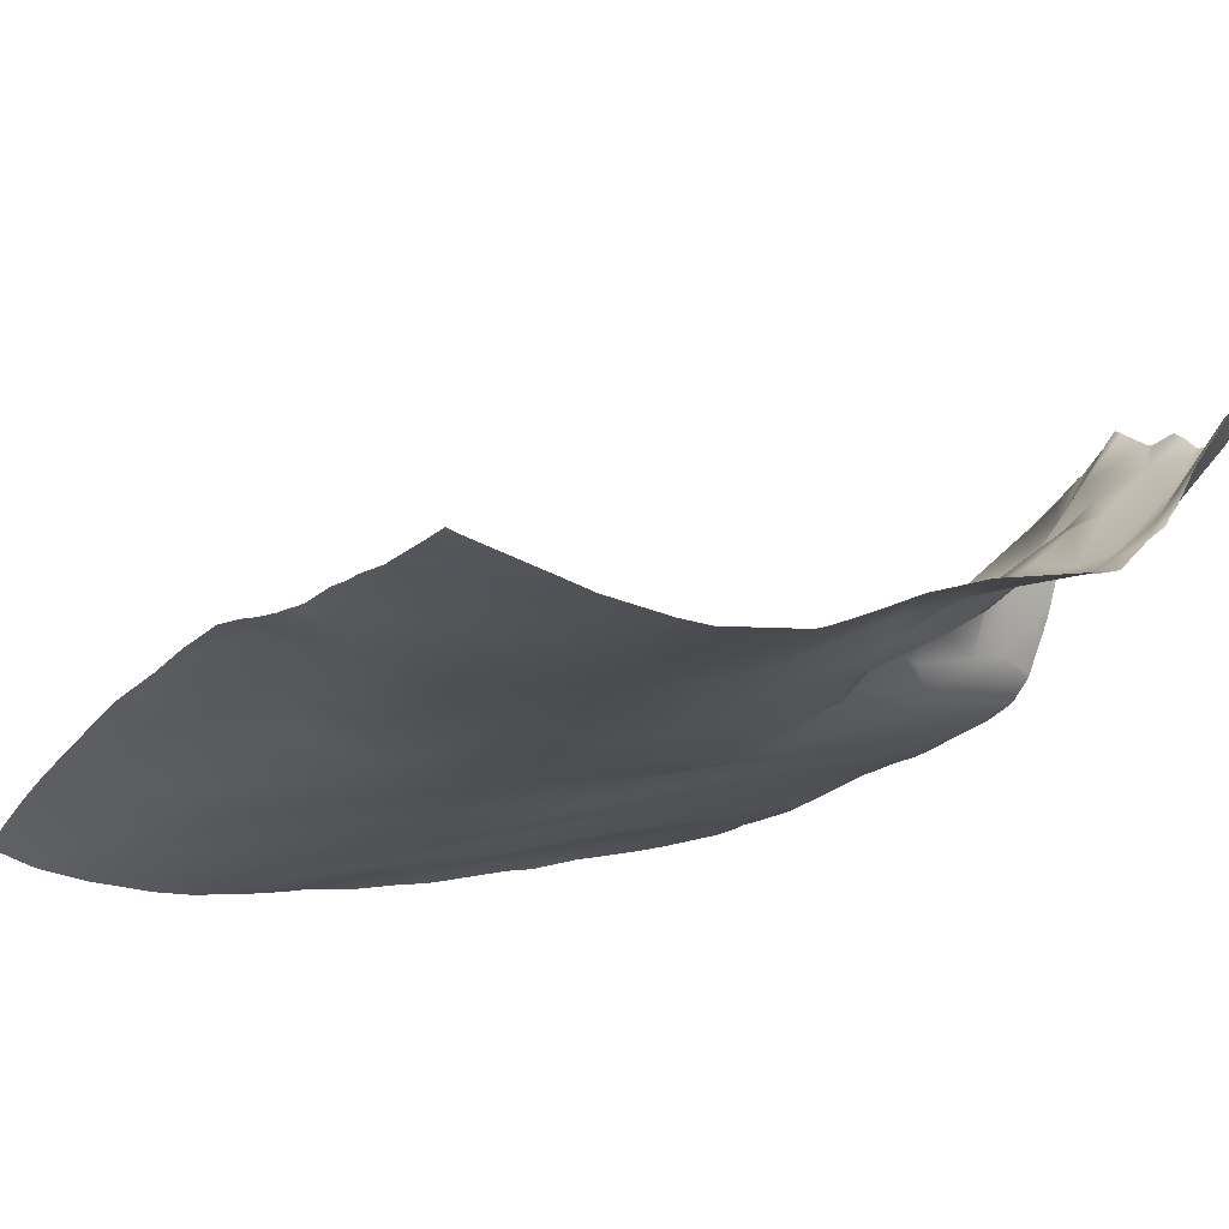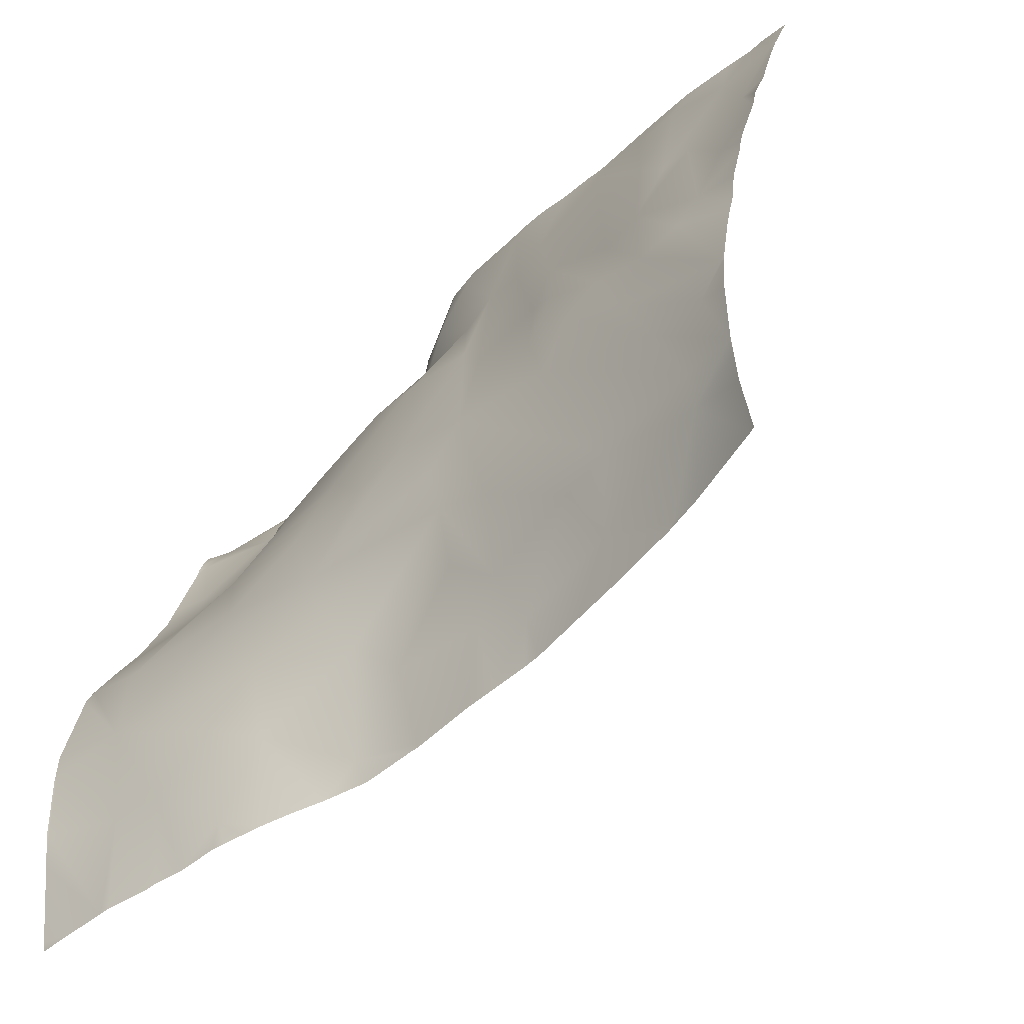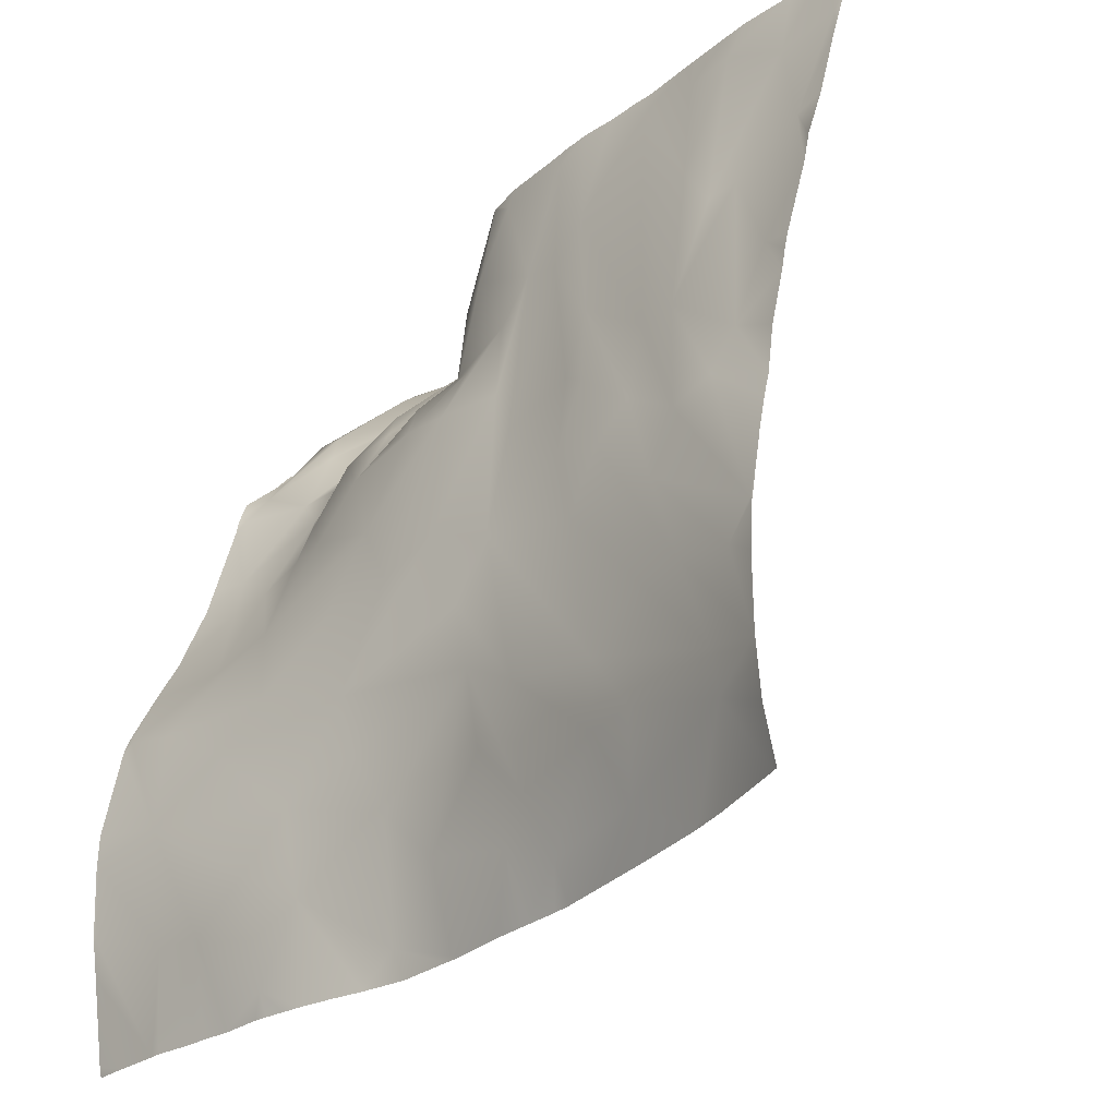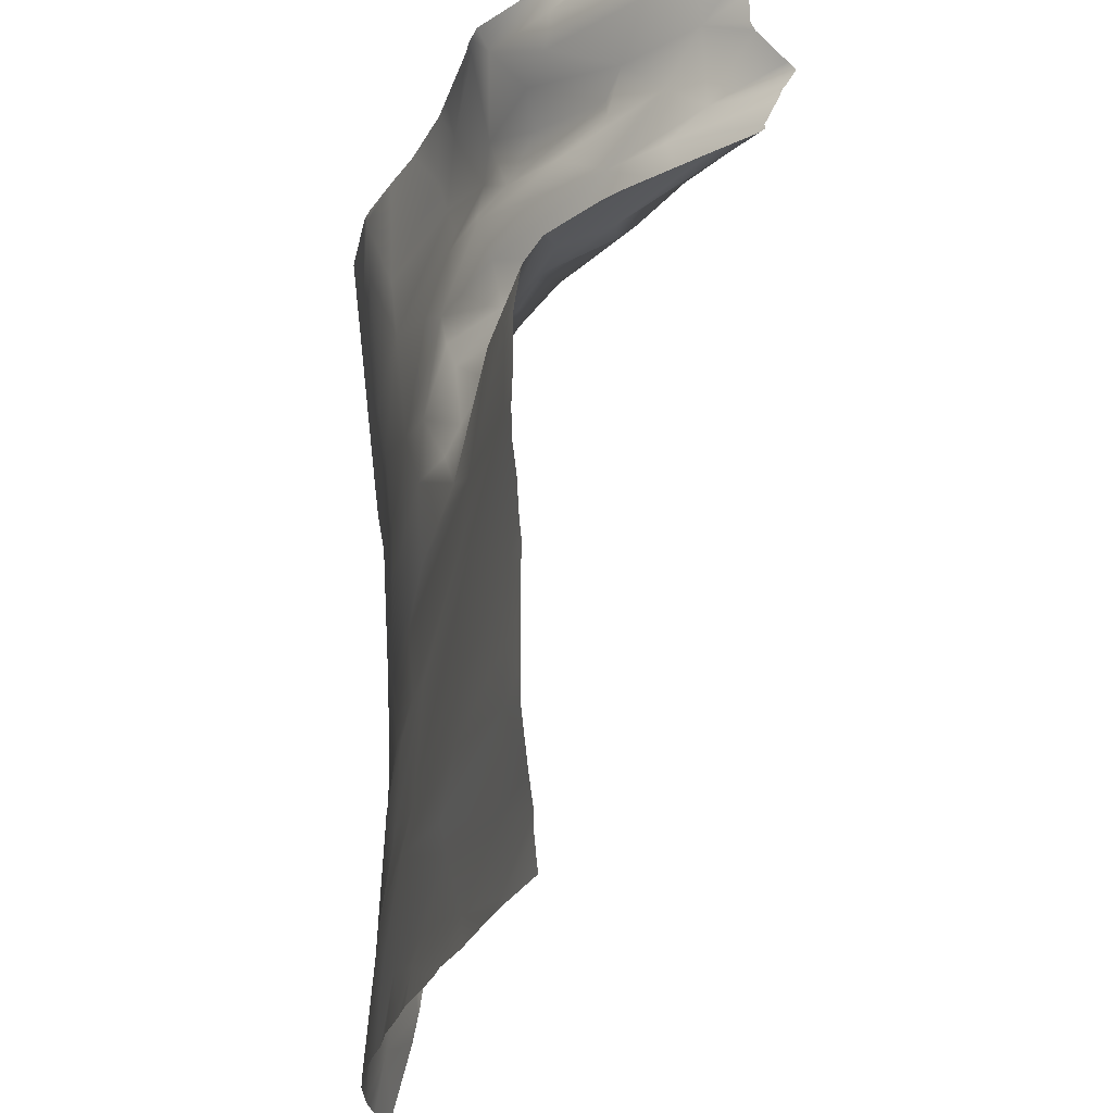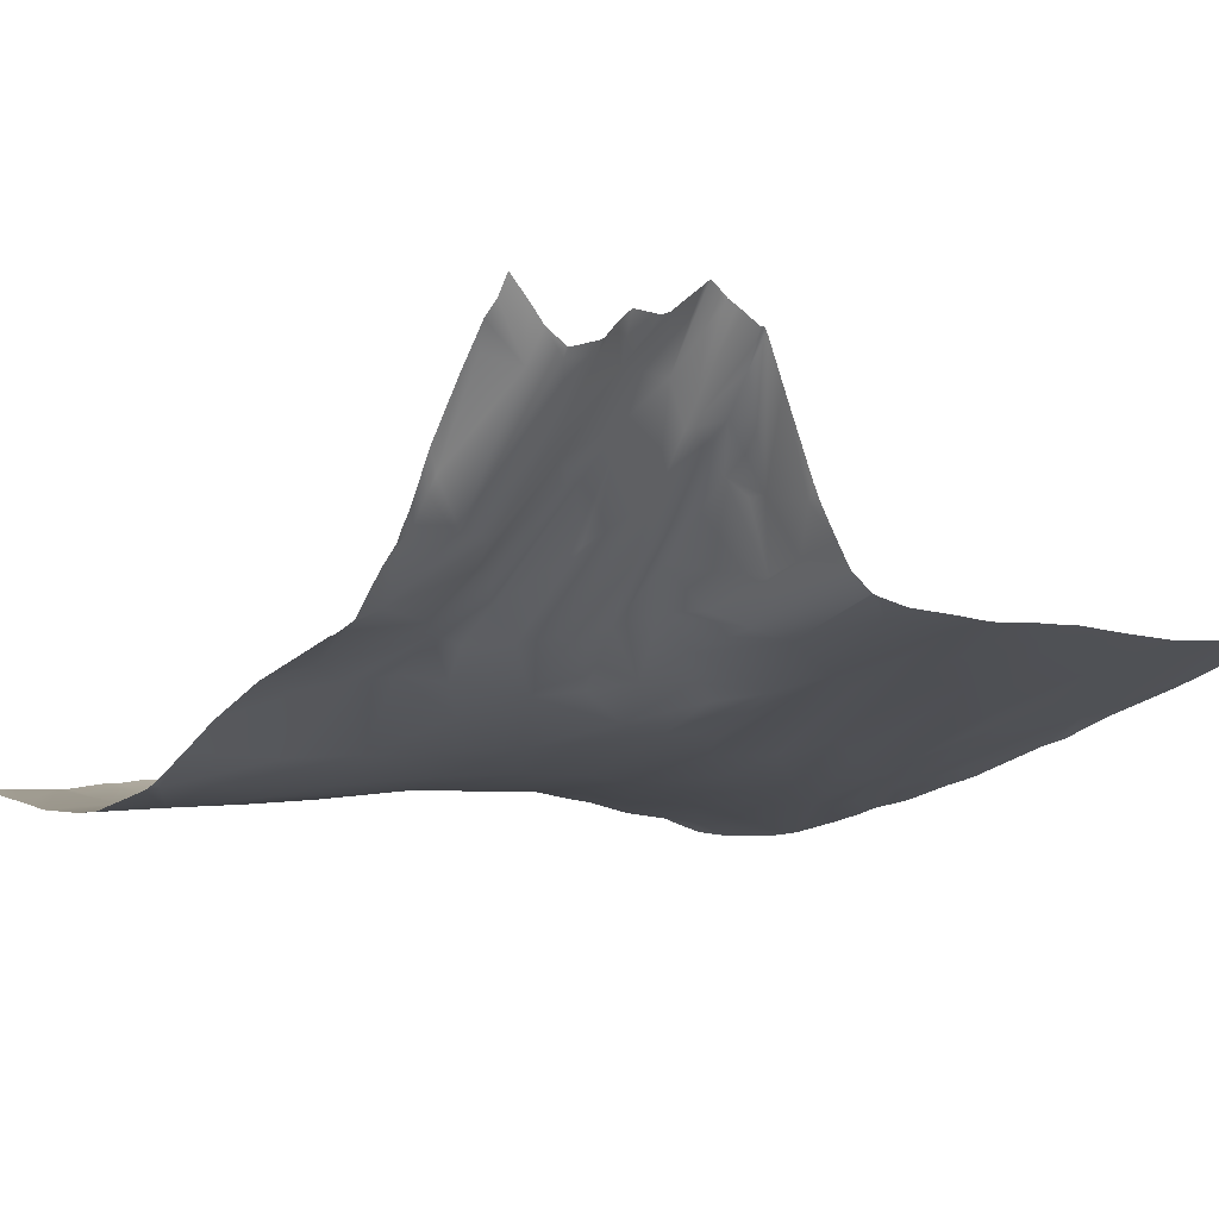
<metadata>
{"format":"obj","ext":"obj","renderer":"f3d","projection":"perspective","resolution":1024,"background":"white","views":[{"elev":-21.4,"azim":-123.7,"up":"+Y"},{"elev":-50.9,"azim":42.9,"up":"+Z"},{"elev":-30.3,"azim":47.0,"up":"+Z"},{"elev":66.9,"azim":87.0,"up":"+Z"},{"elev":-5.4,"azim":-38.1,"up":"+Y"}]}
</metadata>
<code>
o lod_0_627_Cube
v 375.1 -21.05 294.5
v 381.1 -23.18 297.1
v 381 -22.78 310.2
v 373.9 -19.41 327.5
v 375.9 -18.13 332.2
v 378 -22.42 307
v 369.4 -19.76 326
v 366.6 -19.87 320
v 371.3 -21.44 309
v 366.8 -16.76 339.9
v 361.7 -17.66 331.7
v 361.5 -15.34 341
v 358.5 -18.64 327.5
v 352 -13.7 348.5
v 354.3 -16.44 337.8
v 351.7 -17.15 330.6
v 350.7 -15.08 340.5
v 355.1 -18.68 321.3
v 342.5 -17.79 325.3
v 365.5 -20.44 309.6
v 374.9 -21.75 298.9
v 359 -20.03 304.8
v 364.1 -20.52 298
v 358.4 -19.33 298.1
v 361.5 -17.91 290.6
v 369.3 -17.84 286.4
v 349.9 -15.82 290
v 347.7 -19.14 307.4
v 347.5 -17.52 296.6
v 344.3 -16.61 292.4
v 334 -13.69 286.3
v 333.2 -15.8 295.6
v 326.2 -14.22 289.2
v 341.2 -17.33 303.3
v 340.9 -18.59 311.4
v 328.4 -17.51 301.1
v 316.3 -18.3 296
v 339.1 -18.49 318.8
v 324.5 -18.62 308.3
v 322.2 -18.7 315.4
v 315.6 -19.69 305.4
v 333.8 -17.35 329.4
v 310 -20.18 300
v 310.7 -17.9 288.4
v 295 -20.9 309.6
v 302.7 -19.94 295.6
v 303.7 -19.77 315.3
v 309 -18.61 320.1
v 293.3 -18.98 321.4
v 317.6 -17.68 325.9
v 305.3 -15.92 330.2
v 326.7 -17.28 327.4
v 320.5 -15.08 336.3
v 330.4 -13.6 346.4
v 338.9 -13.68 344.9
v 342.9 -15.43 338
v 342.9 -9.271 360.9
v 337.8 -8.417 363
v 346 -8.527 365.9
v 338.9 -4.96 378.6
v 335.4 -9.929 356.7
v 330.2 -4.532 378.3
v 330.9 -10.78 353
v 327.4 -6.096 368.8
v 324.1 -12.86 347.7
v 328 -9.06 354
v 324.7 -6.456 357.4
v 321.4 -9.328 353.6
v 312.8 -10.71 347.9
v 317.3 -10.14 350.6
v 320 -3.027 358.5
v 316.4 -4.49 355.9
v 314.9 -6.026 353.6
v 309.2 -12.5 340.8
v 311.6 -5.247 356.9
v 304.5 -9.667 346.2
v 300.5 -8.951 343.5
v 296.4 -9.736 341.1
v 306 -6.522 354.7
v 299.5 -5.715 350.9
v 302.9 -6.527 350.6
v 297.7 -16.36 328.2
v 302.6 -3.43 355.7
v 286.9 -19.19 323
v 292.2 -10.6 339.8
v 290.4 -8.545 345.4
v 296.6 -4.954 354.4
v 287 -6.338 355.9
v 288.8 -4.543 358.9
v 287.2 1.636 365.8
v 286.3 -21.46 308.3
v 286.2 -21.02 300.2
v 296.8 -20.27 296.2
v 319.4 4.986 380
v 323.9 -4.848 367
v 321.6 0.5181 376.4
v 321.3 -3.207 363.9
v 318.7 6.163 375.1
v 321.8 -0.7479 372
v 317.5 0.9661 362.2
v 318.9 6.201 372.6
v 314.2 0.3631 361.3
v 317 8.097 371.5
v 314.6 12.61 374.8
v 313.9 16.47 378.4
v 310.1 5.777 370.2
v 310 11.2 374.3
v 309 21.38 381
v 307.1 15.32 375.8
v 295.7 15.19 380.2
v 299.9 15.09 378.1
v 292 14.48 380.6
v 303.7 11.63 373.9
v 295.2 10.17 376.4
v 298.9 7.957 370.8
v 305.6 1.439 365.2
v 302.9 6.322 368
v 308.2 -1.613 362.3
v 301.1 6.285 368
v 299 -0.3139 360.1
v 295.9 -1.032 362.9
v 294.3 0.9161 367
v 290.5 1.559 368.1
v 287.4 5.798 369.1
v 289.5 13.77 378.7
v 286.8 15.03 376
v 377.9 -16.02 341.4
v 378.1 -10.8 358.9
v 371.1 -12.03 354.4
v 380.5 -7.16 372.5
v 373.3 -6.963 372.1
v 367.8 -12.4 353.7
v 365.3 -6.141 376.7
v 363.1 -10.73 360.6
v 355.8 -9.365 362.3
v 352.3 -5.066 377.9
v 359.9 -6.011 376.4
v 352.2 -4.014 381.2
v 358.3 -4.398 381.2
v 359.7 -4.478 381.2
v 381.2 -4.282 380.6
v 381.2 -4.03 381.2
v 380.5 -4.102 381.2
v 381.2 -7.109 372.5
v 377.9 -4.221 381.2
v 376 -4.143 381.2
v 372.6 -4.421 381.2
v 366.8 -4.773 381.2
v 363.8 -4.664 381.2
v 381.2 -8.336 368.6
v 381.2 -10.85 359.7
v 381.2 -12.99 353.5
v 381.2 -13.78 350
v 381.2 -16.7 340.2
v 381.2 -17.66 335.7
v 381.2 -17.17 338.2
v 381.2 -19.29 329
v 381.2 -20.1 323.6
v 381.2 -20.76 321
v 381.2 -22.72 310.6
v 381.2 -21.56 317.1
v 381.2 -22.83 310
v 381.2 -22.87 309.8
v 381.2 -23.23 297.2
v 381.2 -23.25 304.9
v 381.2 -23.21 297
v 381.2 -23.19 296.9
v 381.2 -23.02 294.7
v 372.5 -18.52 285.9
v 380.7 -21.11 285.9
v 381.2 -22.69 291.3
v 381.2 -21.32 285.9
v 369.3 -17.74 285.9
v 368.5 -17.53 285.9
v 361 -16.16 285.9
v 355.3 -15.25 285.9
v 350.2 -14.41 285.9
v 350.2 -4.117 381.2
v 326.6 -2.904 381.2
v 330.2 -3.665 381.2
v 337 -4.072 381.2
v 339.5 -4.293 381.2
v 346.2 -4.135 381.2
v 342.6 -4.395 381.2
v 325.9 -2.731 381.2
v 325.8 -2.658 381.2
v 323.2 -0.7509 381.2
v 318.9 6.539 381.2
v 319.7 4.775 381.2
v 321.6 1.738 381.2
v 315.4 14.79 381.2
v 322.9 -0.3598 381.2
v 313.2 19.73 381.2
v 313.6 19.07 381.2
v 308.9 21.87 381.2
v 309.1 21.65 381.2
v 312.8 19.69 381.2
v 310.1 21.16 381.2
v 307.1 23.04 381.2
v 306.3 22.34 381.2
v 301.7 19.28 381.2
v 302.7 19.67 381.2
v 297.2 18.19 381.2
v 295.7 16.61 381.2
v 292.1 15.36 381.2
v 295.3 16.36 381.2
v 291.8 15.45 381.2
v 289.6 16.85 381.2
v 298.6 19.42 381.2
v 285.9 -11.47 339.6
v 285.9 -10.11 342.9
v 285.9 -16.01 329.6
v 285.9 -13.3 334.9
v 285.9 -18.71 324.1
v 285.9 -21.42 311.7
v 285.9 -19.52 321.8
v 285.9 -21.48 308.6
v 288 18.61 381.2
v 285.9 20.82 381.2
v 285.9 18.86 379.8
v 285.9 13.42 374.5
v 285.9 17.47 377.9
v 285.9 7.974 370.3
v 285.9 2.936 367.3
v 285.9 1.55 366.2
v 285.9 0.3856 365.5
v 285.9 -9.284 346
v 285.9 -6.825 354.9
v 285.9 -5.661 359
v 285.9 -1.605 363
v 285.9 -6.356 357
v 285.9 -6.723 355.7
v 285.9 -19.35 322.4
v 285.9 -21.5 308
v 348.3 -14.28 285.9
v 344.5 -14.19 285.9
v 340.8 -14.11 285.9
v 334.1 -13.56 285.9
v 318.9 -15.48 285.9
v 322.3 -14.57 285.9
v 333.1 -13.6 285.9
v 327.1 -13.56 285.9
v 313.1 -16.68 285.9
v 315.2 -16.33 285.9
v 311 -17.04 285.9
v 305.1 -17.27 285.9
v 309.6 -17.24 285.9
v 289.5 -18.65 285.9
v 294.4 -18.5 285.9
v 285.9 -18.91 287
v 285.9 -20.39 296.2
v 295.5 -18.5 285.9
v 300.2 -17.8 285.9
v 301.8 -17.74 285.9
v 286.1 -18.67 285.9
v 285.9 -18.72 286.2
v 285.9 -21.06 300.2
v 285.9 -21 299.8
v 285.9 -18.64 285.9
f 4 3 7
f 6 8 3
f 3 8 7
f 6 2 9
f 6 9 8
f 7 10 4
f 4 10 5
f 7 8 11
f 7 12 10
f 7 11 12
f 8 13 11
f 9 13 8
f 11 14 12
f 11 13 15
f 11 15 14
f 13 16 15
f 15 17 14
f 15 16 17
f 13 18 16
f 9 18 13
f 16 19 17
f 18 19 16
f 20 18 9
f 21 20 9
f 2 21 9
f 20 22 18
f 21 22 20
f 18 22 19
f 2 1 21
f 21 23 22
f 1 23 21
f 24 22 23
f 1 25 23
f 25 24 23
f 1 26 25
f 174 25 26
f 25 27 24
f 24 28 22
f 28 19 22
f 27 29 24
f 24 29 28
f 27 236 30
f 27 30 29
f 31 32 30
f 241 33 31
f 31 33 32
f 30 32 34
f 29 30 34
f 29 34 35
f 34 32 35
f 29 35 28
f 32 33 36
f 32 36 35
f 33 37 36
f 28 35 38
f 28 38 19
f 36 39 35
f 35 40 38
f 35 39 40
f 36 41 39
f 39 41 40
f 36 37 41
f 40 42 38
f 19 38 42
f 37 43 41
f 37 44 43
f 43 45 41
f 44 46 43
f 43 46 45
f 41 45 47
f 40 41 47
f 40 47 48
f 47 49 48
f 47 45 49
f 40 48 50
f 48 49 51
f 48 51 50
f 40 50 52
f 42 40 52
f 50 53 52
f 51 53 50
f 42 52 54
f 52 53 54
f 42 54 55
f 19 42 55
f 56 19 55
f 17 19 56
f 17 56 57
f 17 57 14
f 56 55 58
f 57 56 58
f 14 57 59
f 14 59 12
f 57 58 60
f 59 57 60
f 55 61 58
f 55 54 61
f 58 62 60
f 54 63 61
f 58 64 62
f 61 64 58
f 54 65 63
f 54 53 65
f 63 66 61
f 65 66 63
f 66 67 61
f 61 67 64
f 65 68 66
f 66 68 67
f 53 69 65
f 65 70 68
f 65 69 70
f 68 71 67
f 68 70 72
f 71 68 72
f 69 73 70
f 70 73 72
f 53 74 69
f 53 51 74
f 69 75 73
f 73 75 72
f 74 76 69
f 51 77 74
f 74 77 76
f 51 78 77
f 69 76 79
f 69 79 75
f 76 77 80
f 77 78 80
f 76 81 79
f 81 76 80
f 51 82 78
f 51 49 82
f 81 80 83
f 81 83 79
f 49 84 82
f 45 84 49
f 82 85 78
f 84 212 82
f 82 213 85
f 78 85 86
f 78 86 80
f 85 211 86
f 84 233 214
f 80 86 87
f 80 87 83
f 84 216 233
f 45 216 84
f 86 211 227
f 86 228 88
f 87 86 88
f 88 232 231
f 88 89 87
f 89 231 229
f 89 230 90
f 90 226 225
f 91 234 217
f 91 215 45
f 92 234 91
f 93 91 45
f 92 91 93
f 46 93 45
f 93 249 92
f 94 188 189
f 94 191 188
f 62 179 180
f 62 181 60
f 62 185 179
f 60 181 182
f 60 184 59
f 64 186 185
f 64 67 95
f 67 71 95
f 96 187 95
f 96 190 192
f 71 97 95
f 98 94 96
f 98 191 94
f 95 99 96
f 97 99 95
f 99 98 96
f 71 100 97
f 97 100 99
f 71 72 100
f 99 101 98
f 72 102 100
f 99 103 101
f 100 103 99
f 101 103 98
f 100 102 103
f 72 75 102
f 98 103 104
f 102 104 103
f 104 105 98
f 105 194 98
f 102 106 104
f 102 75 106
f 104 107 105
f 105 197 193
f 106 107 104
f 107 198 197
f 107 109 108
f 106 109 107
f 108 195 196
f 199 108 109
f 109 202 200
f 111 209 201
f 111 203 209
f 111 202 109
f 112 206 110
f 113 111 109
f 106 113 109
f 111 114 110
f 114 112 110
f 113 115 111
f 115 114 111
f 116 113 106
f 117 115 113
f 116 117 113
f 118 116 106
f 75 118 106
f 75 79 118
f 118 79 116
f 79 83 116
f 116 83 117
f 117 83 119
f 119 115 117
f 83 120 119
f 83 87 120
f 120 121 119
f 120 87 121
f 121 115 119
f 87 89 121
f 121 122 115
f 121 89 122
f 122 114 115
f 89 123 122
f 122 123 114
f 89 90 123
f 114 123 112
f 123 90 124
f 90 224 124
f 123 125 112
f 123 124 125
f 112 208 207
f 112 207 205
f 125 124 126
f 124 221 126
f 124 224 223
f 125 222 220
f 126 221 222
f 125 218 208
f 220 218 125
f 127 129 128
f 127 5 129
f 5 10 129
f 130 144 150
f 128 129 131
f 130 128 131
f 129 10 132
f 129 132 131
f 130 146 145
f 131 147 146
f 132 133 131
f 133 147 131
f 132 10 134
f 132 134 133
f 10 135 134
f 10 12 135
f 12 59 135
f 135 136 134
f 135 59 136
f 134 137 133
f 134 136 137
f 137 149 133
f 133 149 148
f 136 139 137
f 137 139 140
f 183 136 59
f 136 178 138
f 59 184 183
f 236 237 30
f 159 161 4
f 155 5 127
f 189 190 94
f 164 166 2
f 176 177 27
f 169 26 1
f 154 156 127
f 166 167 2
f 244 243 44
f 152 153 128
f 143 142 141
f 243 245 44
f 151 152 128
f 156 155 127
f 213 210 85
f 237 31 30
f 244 37 239
f 162 163 3
f 157 158 5
f 196 198 108
f 153 127 128
f 200 199 109
f 228 232 88
f 204 203 110
f 171 170 1
f 253 252 93
f 248 250 251
f 238 241 31
f 251 258 92
f 240 37 33
f 230 226 90
f 187 186 95
f 176 25 175
f 168 1 2
f 158 4 5
f 246 44 247
f 173 174 26
f 165 2 6
f 246 254 46
f 163 6 3
f 170 169 1
f 255 250 248
f 177 235 27
f 245 247 44
f 258 257 92
f 145 141 130
f 161 3 4
f 242 240 33
f 160 162 3
f 150 128 130
f 167 168 2
f 206 204 110
f 255 259 256
f 253 46 254
f 174 175 25
f 27 235 236
f 241 242 33
f 84 214 212
f 82 212 213
f 85 210 211
f 45 215 216
f 86 227 228
f 89 88 231
f 89 229 230
f 91 217 215
f 92 257 234
f 93 252 249
f 62 180 181
f 62 64 185
f 60 182 184
f 64 95 186
f 96 192 187
f 96 94 190
f 98 194 191
f 105 193 194
f 105 107 197
f 107 108 198
f 199 195 108
f 111 110 203
f 111 201 202
f 112 205 206
f 90 225 224
f 112 125 208
f 124 223 221
f 125 126 222
f 220 219 218
f 130 131 146
f 133 148 147
f 137 140 149
f 136 138 139
f 183 178 136
f 155 157 5
f 169 173 26
f 237 238 31
f 244 44 37
f 153 154 127
f 171 172 170
f 92 249 251
f 249 248 251
f 240 239 37
f 176 27 25
f 168 171 1
f 158 159 4
f 246 46 44
f 165 164 2
f 163 165 6
f 255 256 250
f 143 141 145
f 141 144 130
f 161 160 3
f 150 151 128
f 253 93 46

</code>
